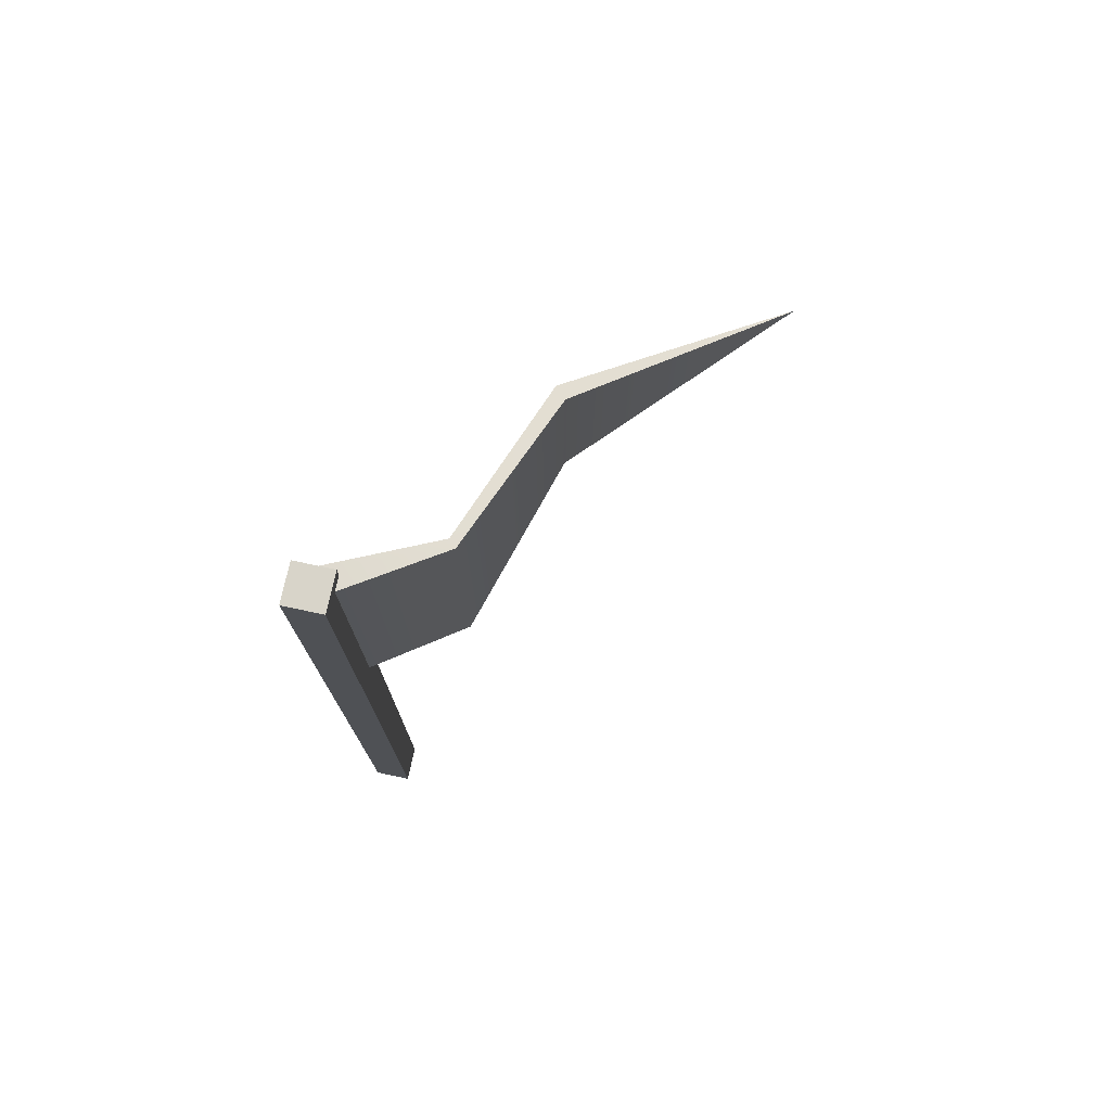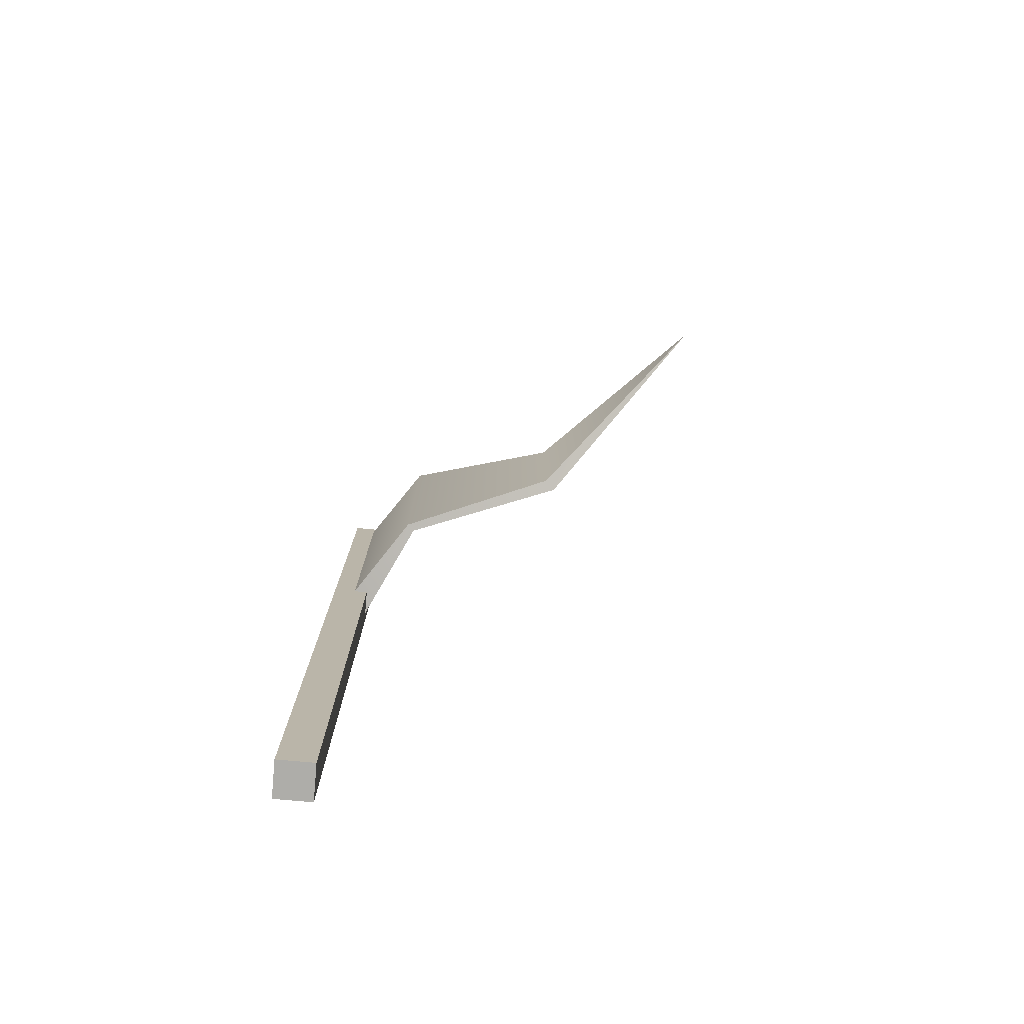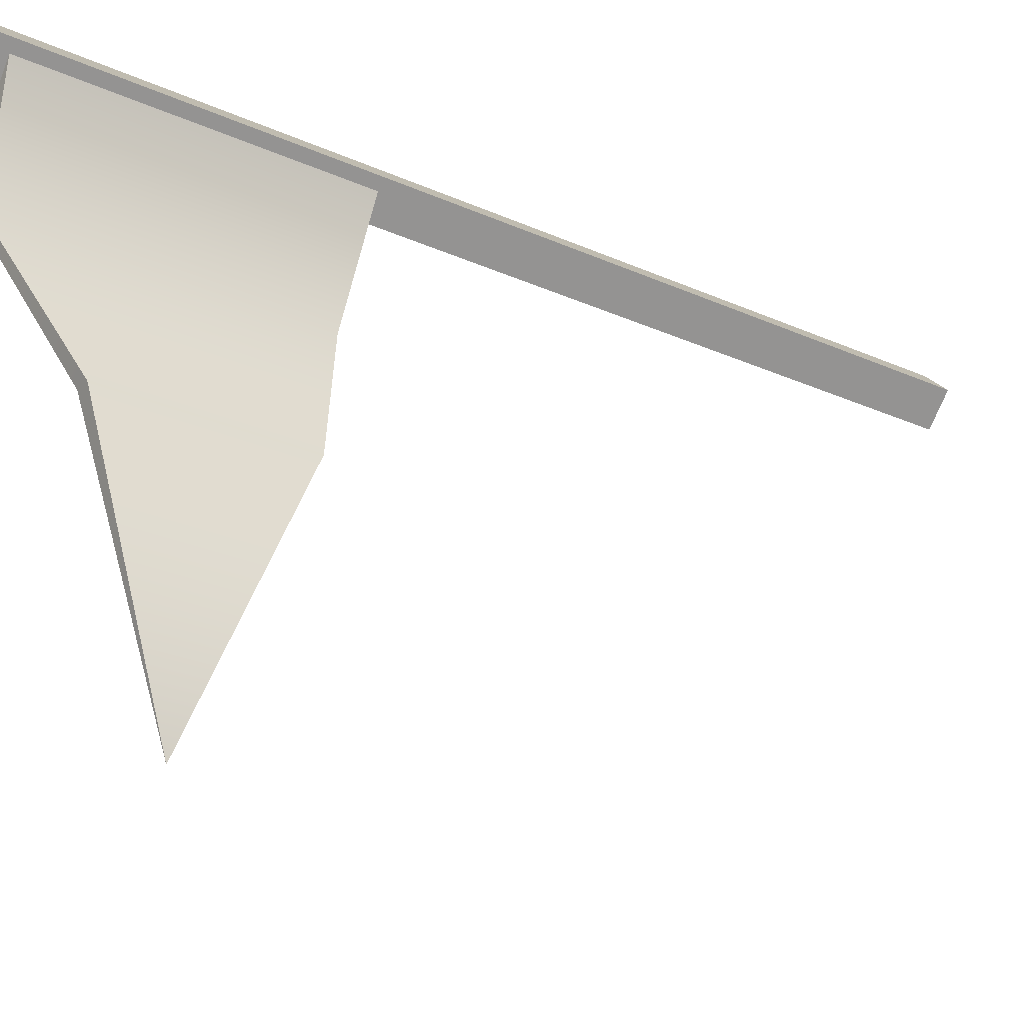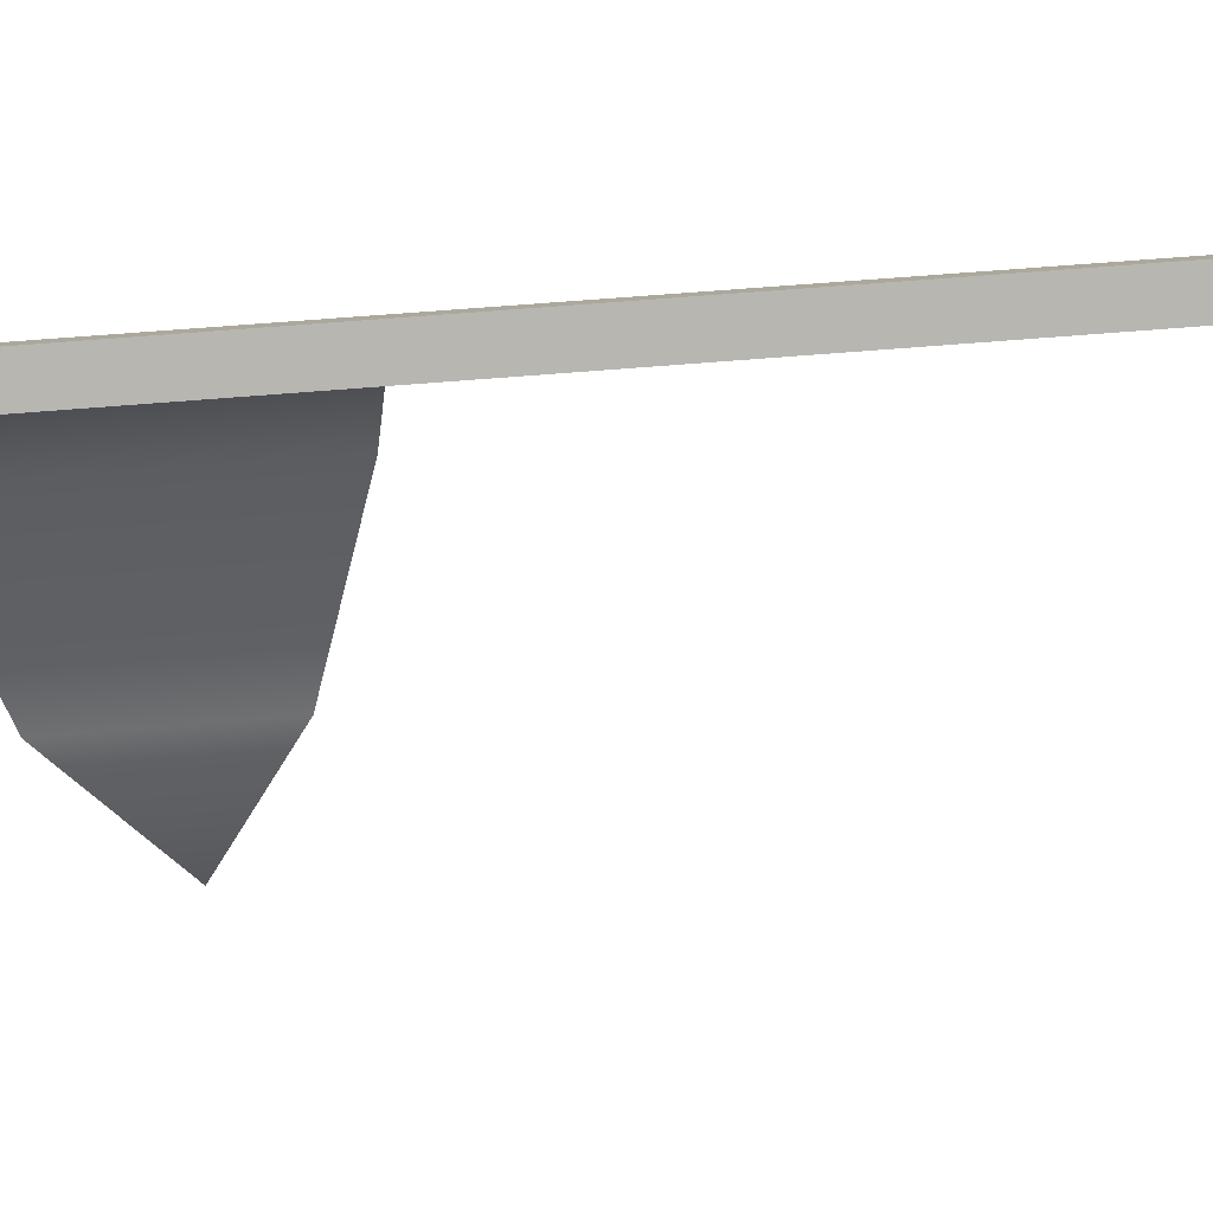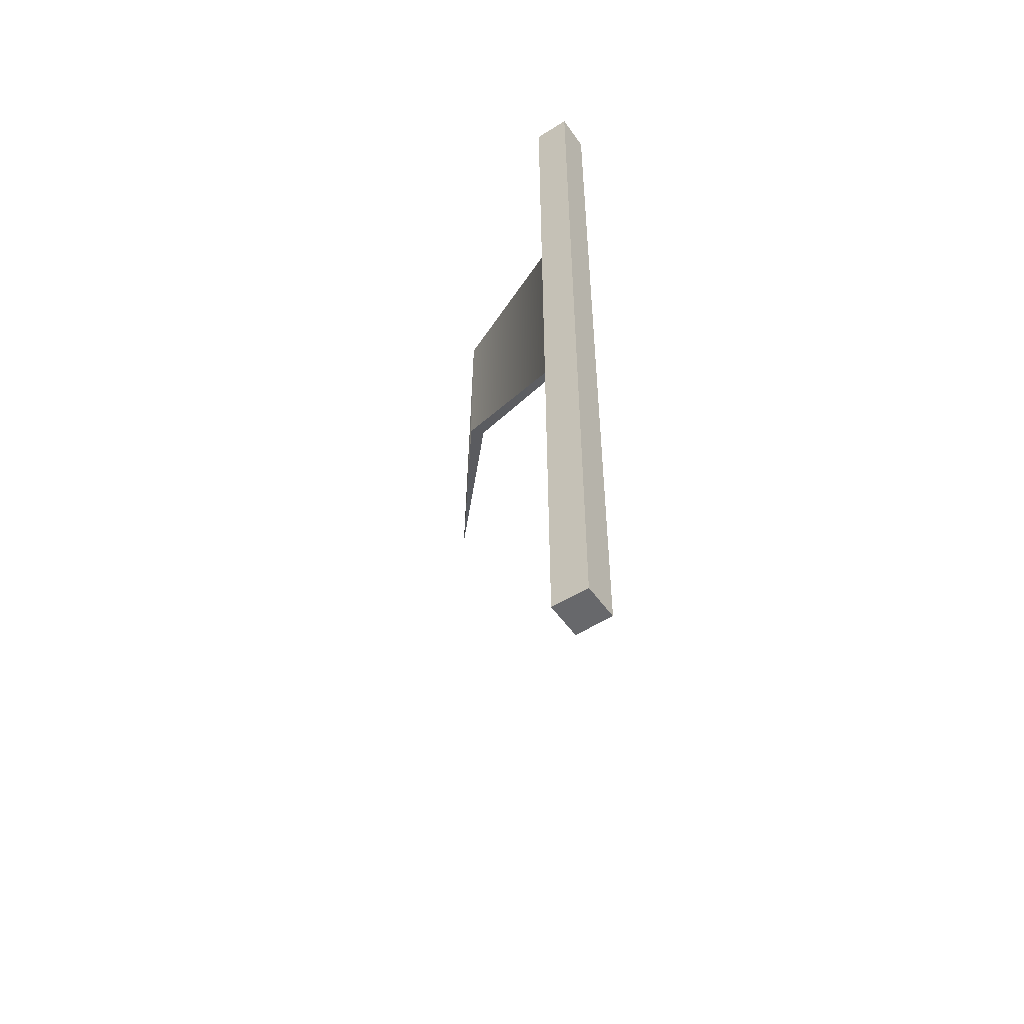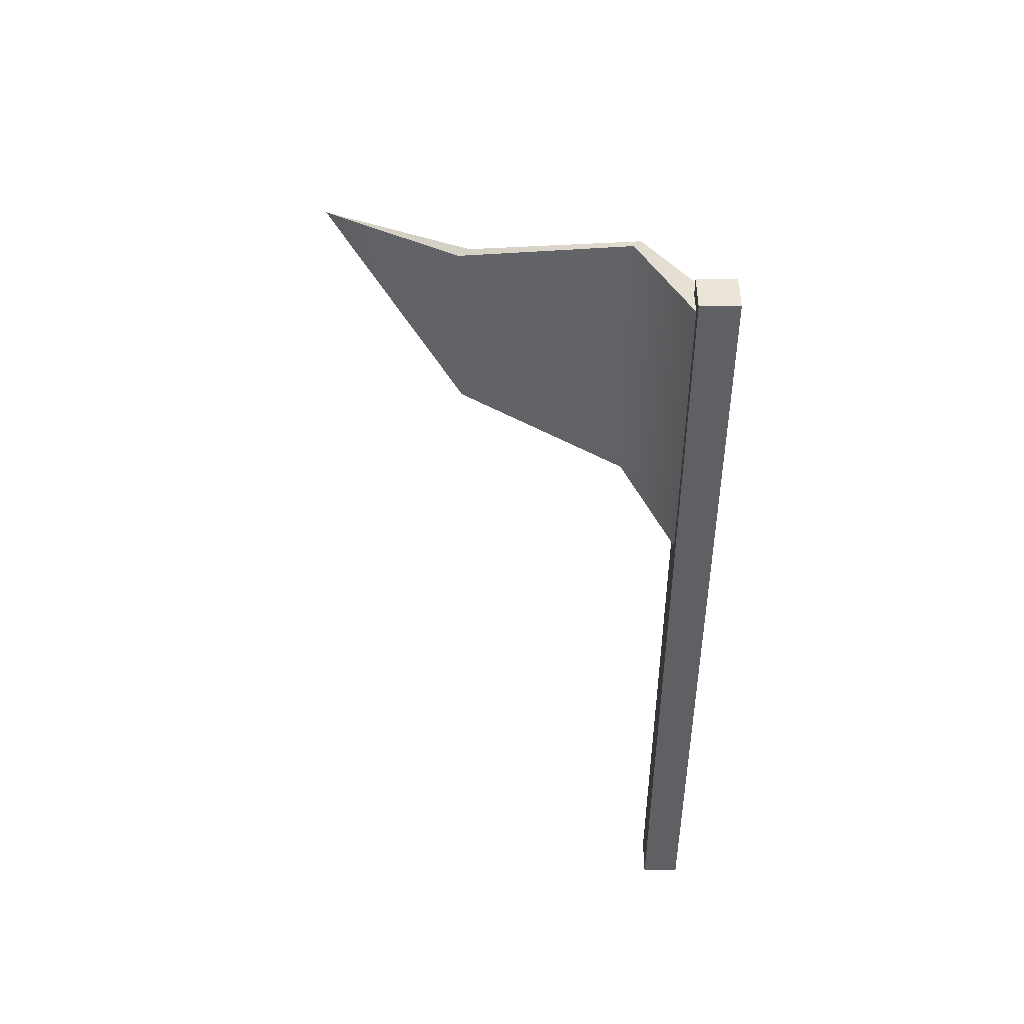
<metadata>
{"format":"obj","ext":"obj","renderer":"f3d","projection":"perspective","resolution":1024,"background":"white","views":[{"elev":75.2,"azim":57.0,"up":"+Y"},{"elev":-77.1,"azim":129.9,"up":"+Y"},{"elev":-27.4,"azim":-124.3,"up":"+Z"},{"elev":53.8,"azim":-95.5,"up":"+Z"},{"elev":-52.5,"azim":-10.8,"up":"+Y"},{"elev":46.0,"azim":-45.0,"up":"+Y"}]}
</metadata>
<code>
v -0.1822 3.691 0.007418
v 0.05636 3.69 0.007418
v -0.1822 6.261 0.007418
v 0.05636 6.263 0.007418
v 0.173 6.184 -0.9926
v 0.2567 6.186 -0.9926
v 0.173 3.768 -0.9926
v 0.2567 3.767 -0.9926
v -0.4905 5.737 -2.293
v -0.3653 5.737 -2.293
v -0.3653 4.216 -2.293
v -0.4905 4.216 -2.293
v -0.2321 4.976 -4.317
v 0 -1.118 -0.2246
v -0.2246 -1.118 -0
v -0 -1.118 0.2246
v 0.2246 -1.118 0
v 0 6.392 -0.2246
v -0.2246 6.392 -0
v -0 6.392 0.2246
v 0.2246 6.392 0
v 0 -1.118 0
v 0 6.392 0
f 1 2 4 3
f 3 4 6 5
f 7 8 2 1
f 2 8 6 4
f 7 1 3 5
f 5 6 10 9
f 6 8 11 10
f 8 7 12 11
f 7 5 9 12
f 9 10 13
f 10 11 13
f 11 12 13
f 12 9 13
f 14 15 19 18
f 15 16 20 19
f 16 17 21 20
f 17 14 18 21
f 15 14 22
f 16 15 22
f 17 16 22
f 14 17 22
f 18 19 23
f 19 20 23
f 20 21 23
f 21 18 23

</code>
